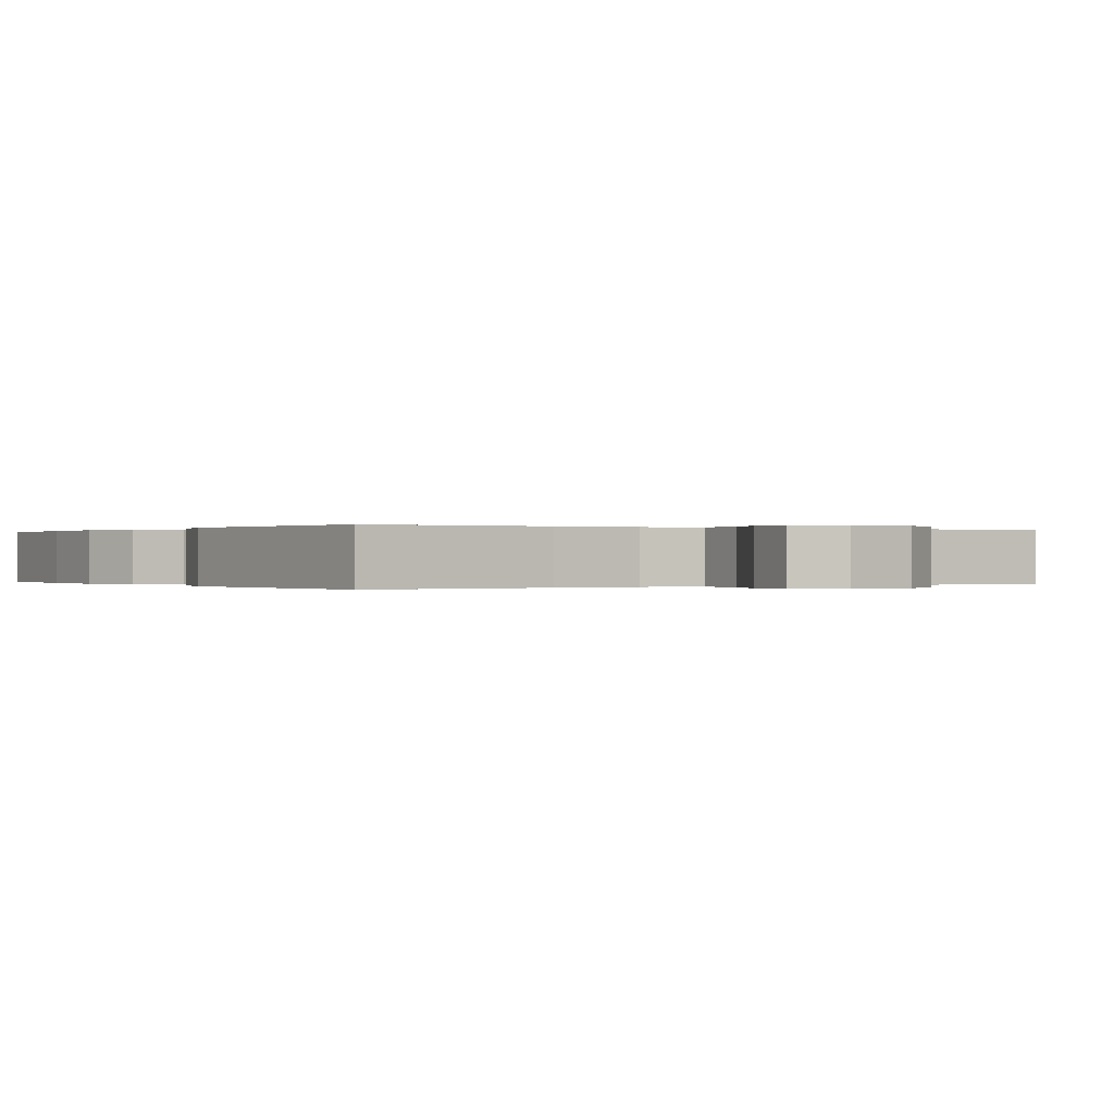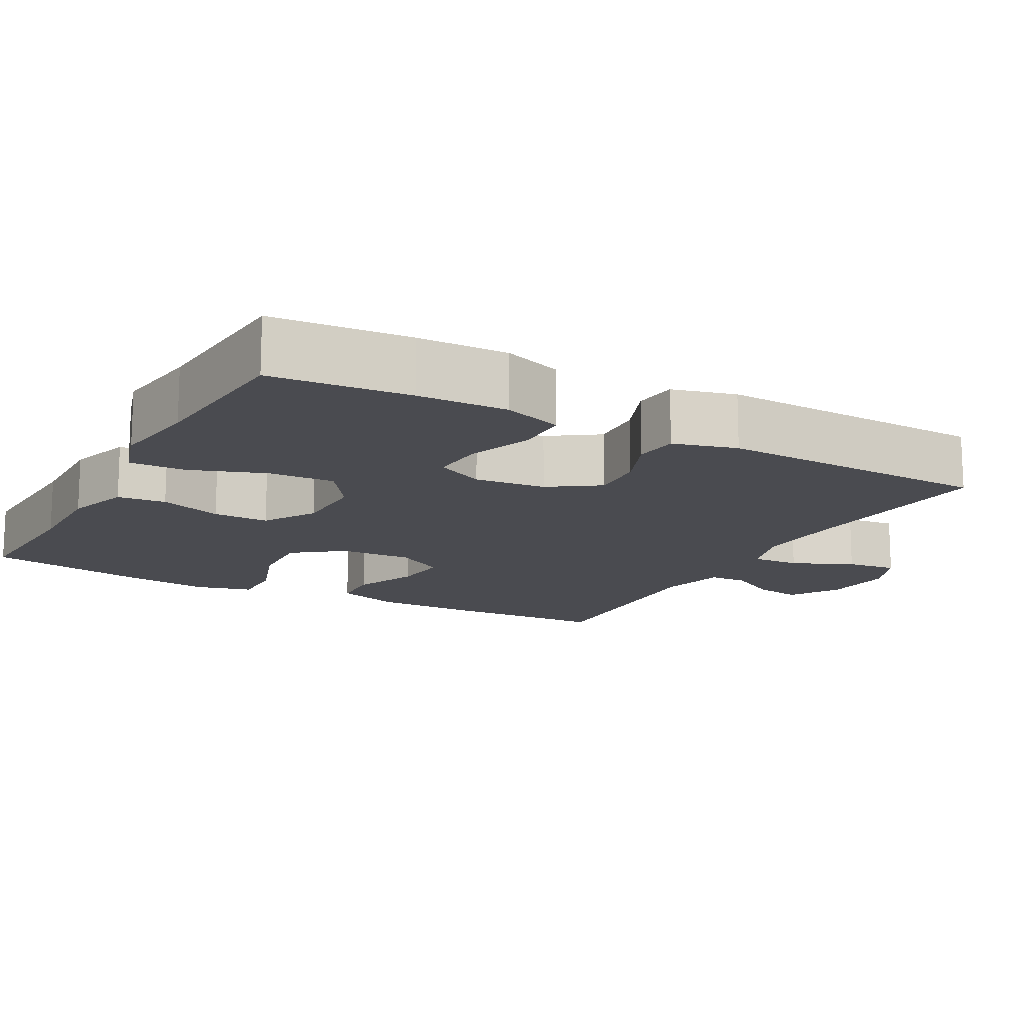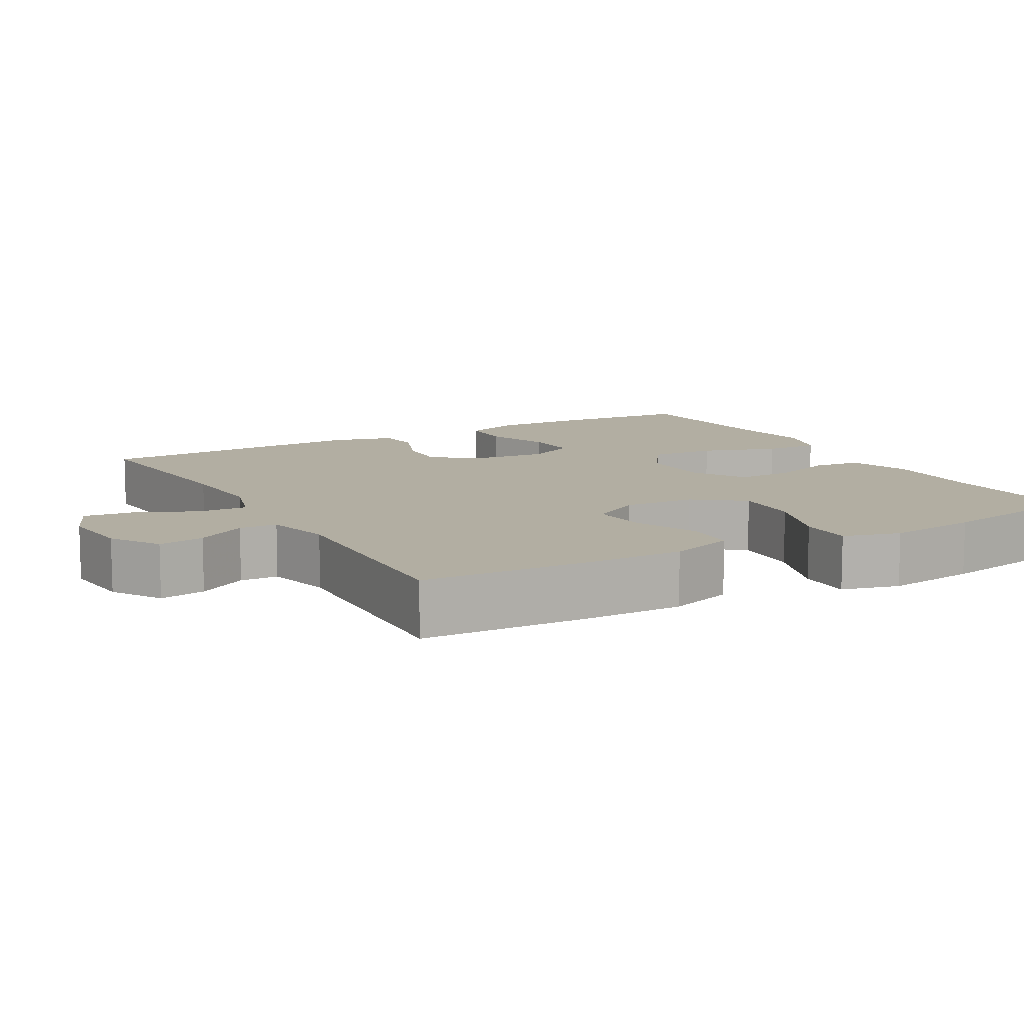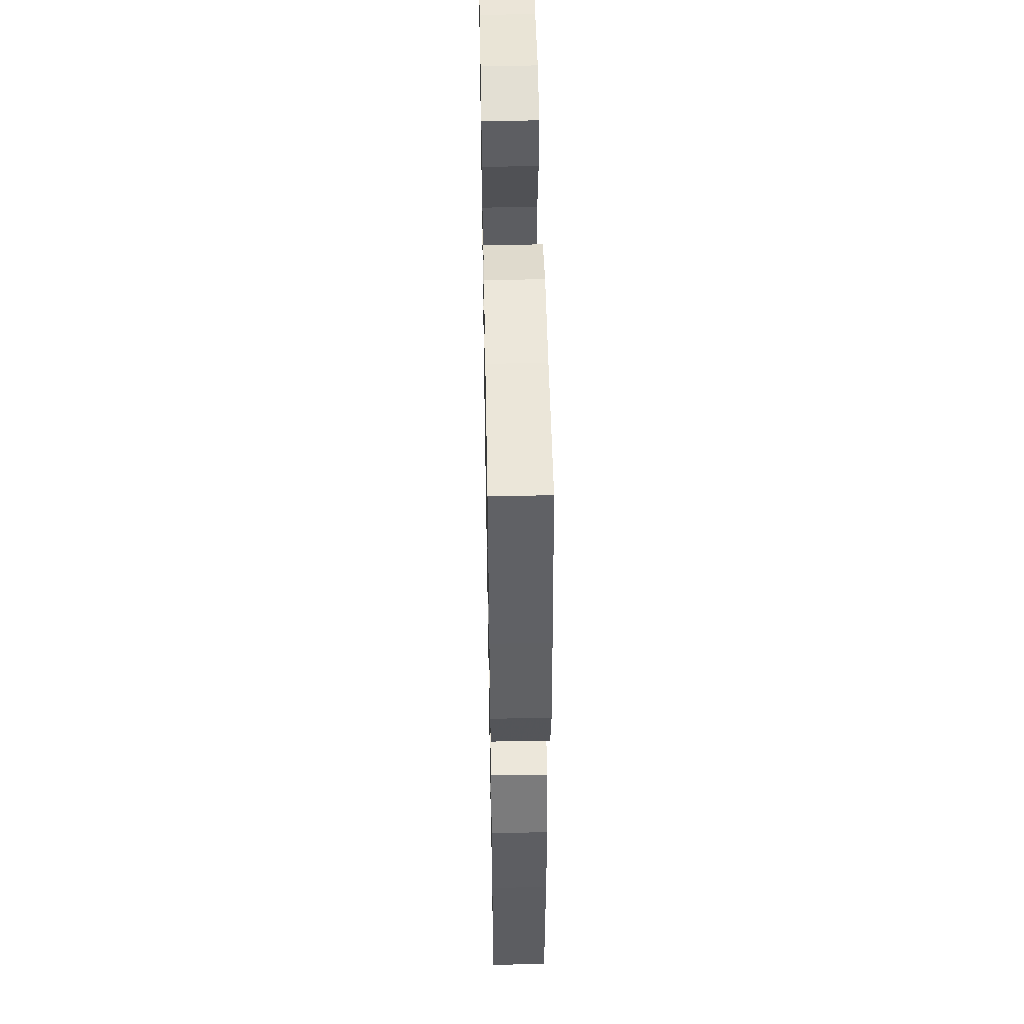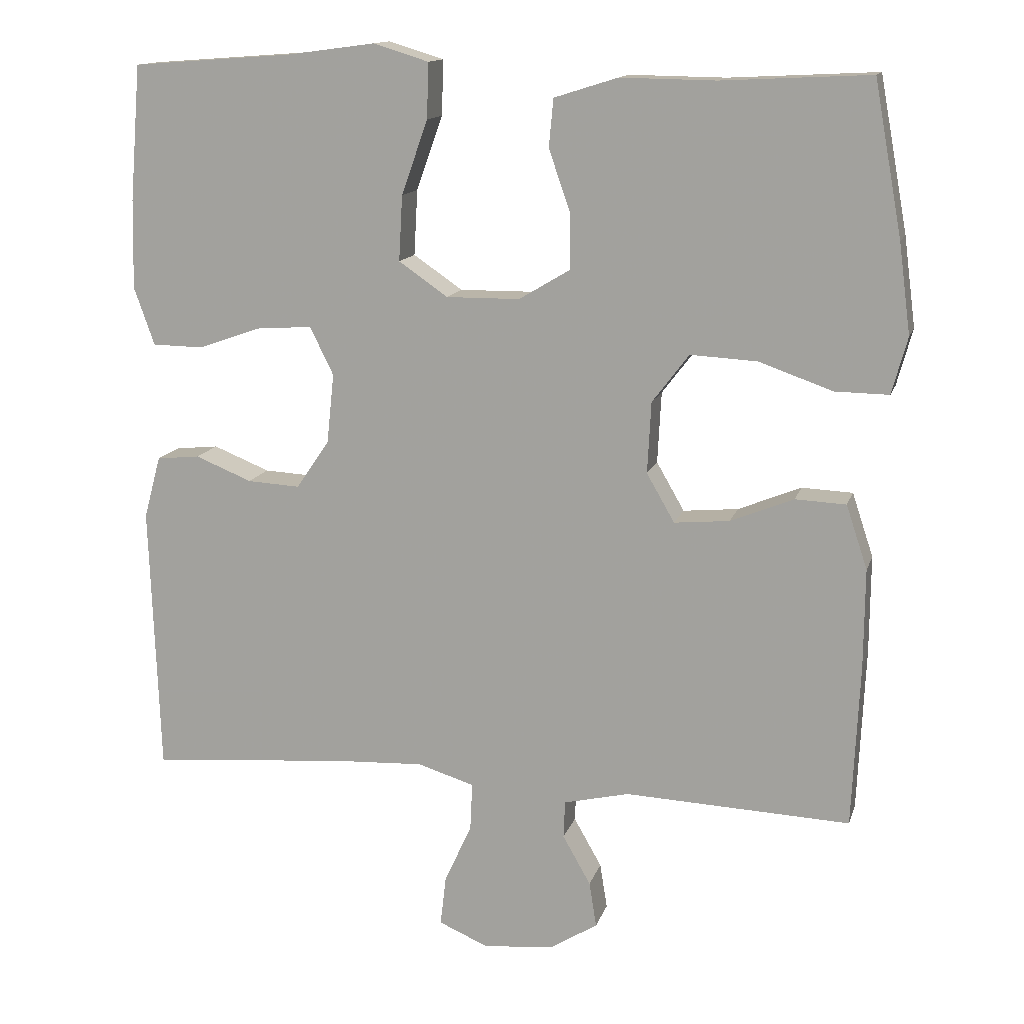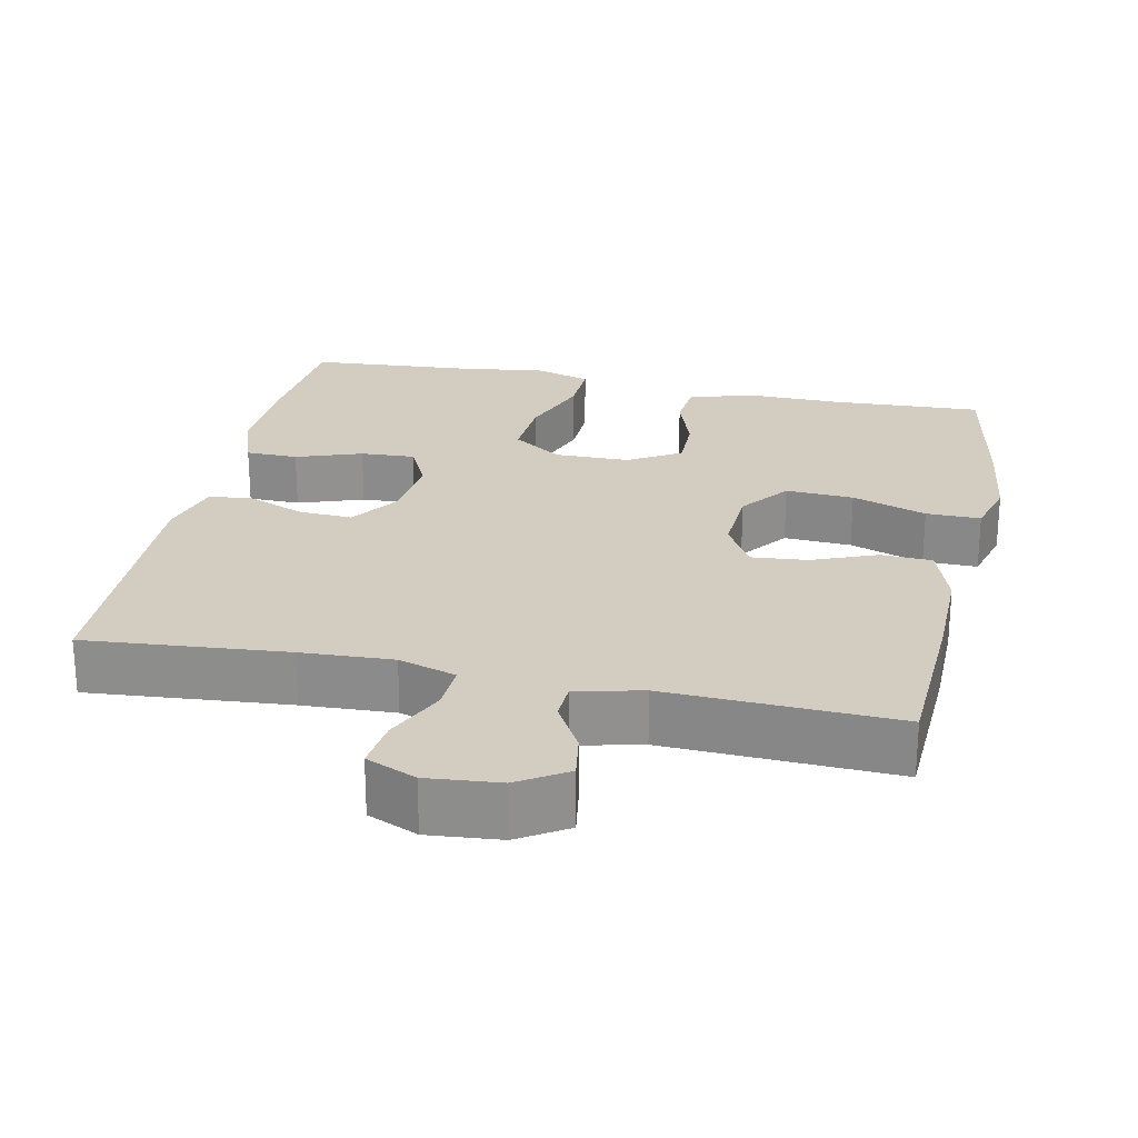
<metadata>
{"format":"obj","ext":"obj","renderer":"f3d","projection":"perspective","resolution":1024,"background":"white","views":[{"elev":0.0,"azim":146.8,"up":"+Y"},{"elev":-14.5,"azim":61.3,"up":"+Y"},{"elev":10.7,"azim":-119.5,"up":"+Y"},{"elev":50.1,"azim":-91.1,"up":"+Z"},{"elev":13.7,"azim":-165.3,"up":"+Z"},{"elev":24.4,"azim":-168.0,"up":"+Y"}]}
</metadata>
<code>
v 0.5 0.07 -0.5
v 0.231 0.07 -0.477
v 0.108 0.07 -0.471
v 0.031 0.07 -0.495
v 0.034 0.07 -0.56
v 0.071 0.07 -0.641
v 0.079 0.07 -0.709
v 0.012 0.07 -0.738
v -0.085 0.07 -0.729
v -0.15 0.07 -0.688
v -0.14 0.07 -0.626
v -0.102 0.07 -0.559
v -0.104 0.07 -0.508
v -0.193 0.07 -0.487
v -0.5 0.07 -0.5
v -0.51 0.07 -0.278
v -0.511 0.07 -0.143
v -0.482 0.07 -0.056
v -0.413 0.07 -0.053
v -0.327 0.07 -0.088
v -0.252 0.07 -0.095
v -0.214 0.07 -0.029
v -0.219 0.07 0.068
v -0.269 0.07 0.134
v -0.36 0.07 0.129
v -0.46 0.07 0.094
v -0.533 0.07 0.093
v -0.554 0.07 0.17
v -0.538 0.07 0.292
v -0.5 0.07 0.5
v -0.299 0.07 0.49
v -0.169 0.07 0.492
v -0.083 0.07 0.465
v -0.077 0.07 0.4
v -0.106 0.07 0.316
v -0.107 0.07 0.241
v -0.037 0.07 0.199
v 0.063 0.07 0.198
v 0.13 0.07 0.244
v 0.125 0.07 0.333
v 0.089 0.07 0.434
v 0.087 0.07 0.509
v 0.162 0.07 0.532
v 0.282 0.07 0.516
v 0.5 0.07 0.5
v 0.515 0.07 0.315
v 0.518 0.07 0.194
v 0.49 0.07 0.115
v 0.42 0.07 0.114
v 0.332 0.07 0.145
v 0.259 0.07 0.149
v 0.227 0.07 0.084
v 0.237 0.07 -0.011
v 0.282 0.07 -0.077
v 0.354 0.07 -0.073
v 0.431 0.07 -0.042
v 0.49 0.07 -0.048
v 0.513 0.07 -0.133
v 0.5 0 -0.5
v 0.231 0 -0.477
v 0.108 0 -0.471
v 0.031 0 -0.495
v 0.034 0 -0.56
v 0.071 0 -0.641
v 0.079 0 -0.709
v 0.012 0 -0.738
v -0.085 0 -0.729
v -0.15 0 -0.688
v -0.14 0 -0.626
v -0.102 0 -0.559
v -0.104 0 -0.508
v -0.193 0 -0.487
v -0.5 0 -0.5
v -0.51 0 -0.278
v -0.511 0 -0.143
v -0.482 0 -0.056
v -0.413 0 -0.053
v -0.327 0 -0.088
v -0.252 0 -0.095
v -0.214 0 -0.029
v -0.219 0 0.068
v -0.269 0 0.134
v -0.36 0 0.129
v -0.46 0 0.094
v -0.533 0 0.093
v -0.554 0 0.17
v -0.538 0 0.292
v -0.5 0 0.5
v -0.299 0 0.49
v -0.169 0 0.492
v -0.083 0 0.465
v -0.077 0 0.4
v -0.106 0 0.316
v -0.107 0 0.241
v -0.037 0 0.199
v 0.063 0 0.198
v 0.13 0 0.244
v 0.125 0 0.333
v 0.089 0 0.434
v 0.087 0 0.509
v 0.162 0 0.532
v 0.282 0 0.516
v 0.5 0 0.5
v 0.515 0 0.315
v 0.518 0 0.194
v 0.49 0 0.115
v 0.42 0 0.114
v 0.332 0 0.145
v 0.259 0 0.149
v 0.227 0 0.084
v 0.237 0 -0.011
v 0.282 0 -0.077
v 0.354 0 -0.073
v 0.431 0 -0.042
v 0.49 0 -0.048
v 0.513 0 -0.133
f 58 1 2
f 57 58 2
f 56 57 2
f 55 56 2
f 54 55 2 3
f 53 54 3 4
f 52 53 4
f 48 49 50
f 47 48 50
f 46 47 50
f 45 46 50
f 44 45 50
f 44 50 51
f 43 44 51
f 42 43 51
f 41 42 51
f 40 41 51
f 39 40 51 52
f 33 34 35
f 32 33 35
f 31 32 35
f 31 35 36
f 30 31 36
f 29 30 36
f 28 29 36
f 27 28 36
f 26 27 36
f 25 26 36
f 24 25 36 37
f 18 19 20
f 17 18 20
f 16 17 20
f 15 16 20
f 14 15 20
f 13 14 20 21
f 10 11 12
f 9 10 12
f 8 9 12
f 7 8 12
f 6 7 12
f 5 6 12
f 4 5 12 13
f 13 21 22
f 4 13 22
f 52 4 22
f 39 52 22
f 38 39 22
f 38 22 23
f 23 24 37 38
f 60 59 116
f 60 116 115
f 60 115 114
f 60 114 113
f 61 60 113 112
f 62 61 112 111
f 62 111 110
f 108 107 106
f 108 106 105
f 108 105 104
f 108 104 103
f 108 103 102
f 109 108 102
f 109 102 101
f 109 101 100
f 109 100 99
f 109 99 98
f 110 109 98 97
f 93 92 91
f 93 91 90
f 93 90 89
f 94 93 89
f 94 89 88
f 94 88 87
f 94 87 86
f 94 86 85
f 94 85 84
f 94 84 83
f 95 94 83 82
f 78 77 76
f 78 76 75
f 78 75 74
f 78 74 73
f 78 73 72
f 79 78 72 71
f 70 69 68
f 70 68 67
f 70 67 66
f 70 66 65
f 70 65 64
f 70 64 63
f 71 70 63 62
f 80 79 71
f 80 71 62
f 80 62 110
f 80 110 97
f 80 97 96
f 81 80 96
f 96 95 82 81
f 1 59 60 2
f 2 60 61 3
f 3 61 62 4
f 4 62 63 5
f 5 63 64 6
f 6 64 65 7
f 7 65 66 8
f 8 66 67 9
f 9 67 68 10
f 10 68 69 11
f 11 69 70 12
f 12 70 71 13
f 13 71 72 14
f 14 72 73 15
f 15 73 74 16
f 16 74 75 17
f 17 75 76 18
f 18 76 77 19
f 19 77 78 20
f 20 78 79 21
f 21 79 80 22
f 22 80 81 23
f 23 81 82 24
f 24 82 83 25
f 25 83 84 26
f 26 84 85 27
f 27 85 86 28
f 28 86 87 29
f 29 87 88 30
f 30 88 89 31
f 31 89 90 32
f 32 90 91 33
f 33 91 92 34
f 34 92 93 35
f 35 93 94 36
f 36 94 95 37
f 37 95 96 38
f 38 96 97 39
f 39 97 98 40
f 40 98 99 41
f 41 99 100 42
f 42 100 101 43
f 43 101 102 44
f 44 102 103 45
f 45 103 104 46
f 46 104 105 47
f 47 105 106 48
f 48 106 107 49
f 49 107 108 50
f 50 108 109 51
f 51 109 110 52
f 52 110 111 53
f 53 111 112 54
f 54 112 113 55
f 55 113 114 56
f 56 114 115 57
f 57 115 116 58
f 58 116 59 1

</code>
